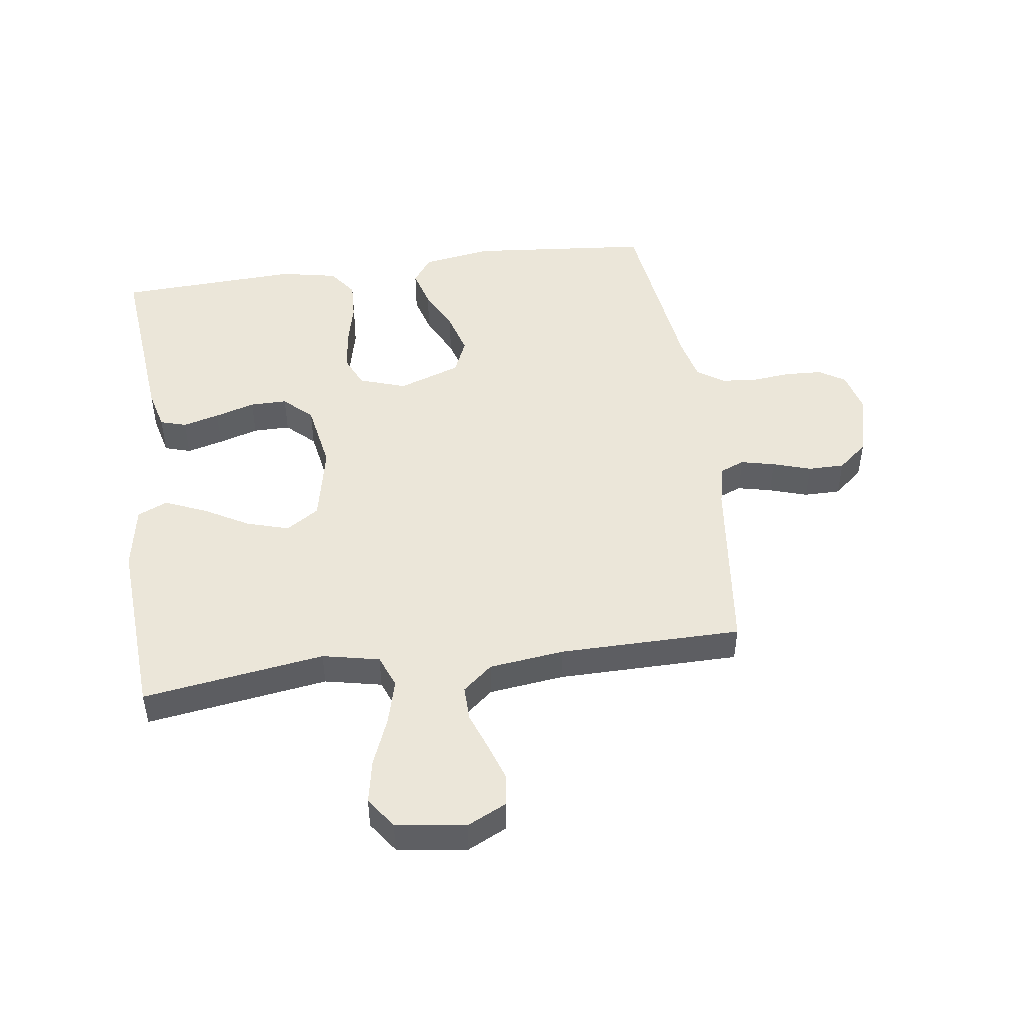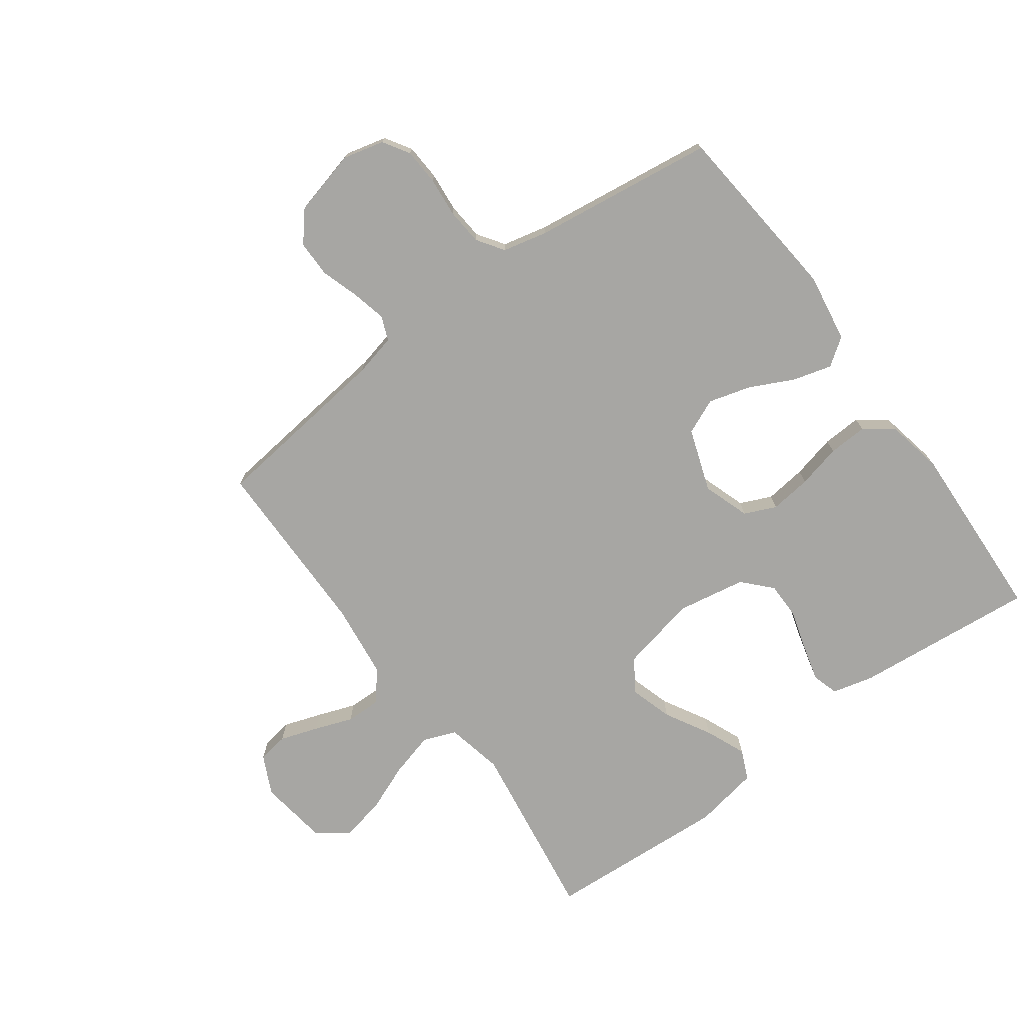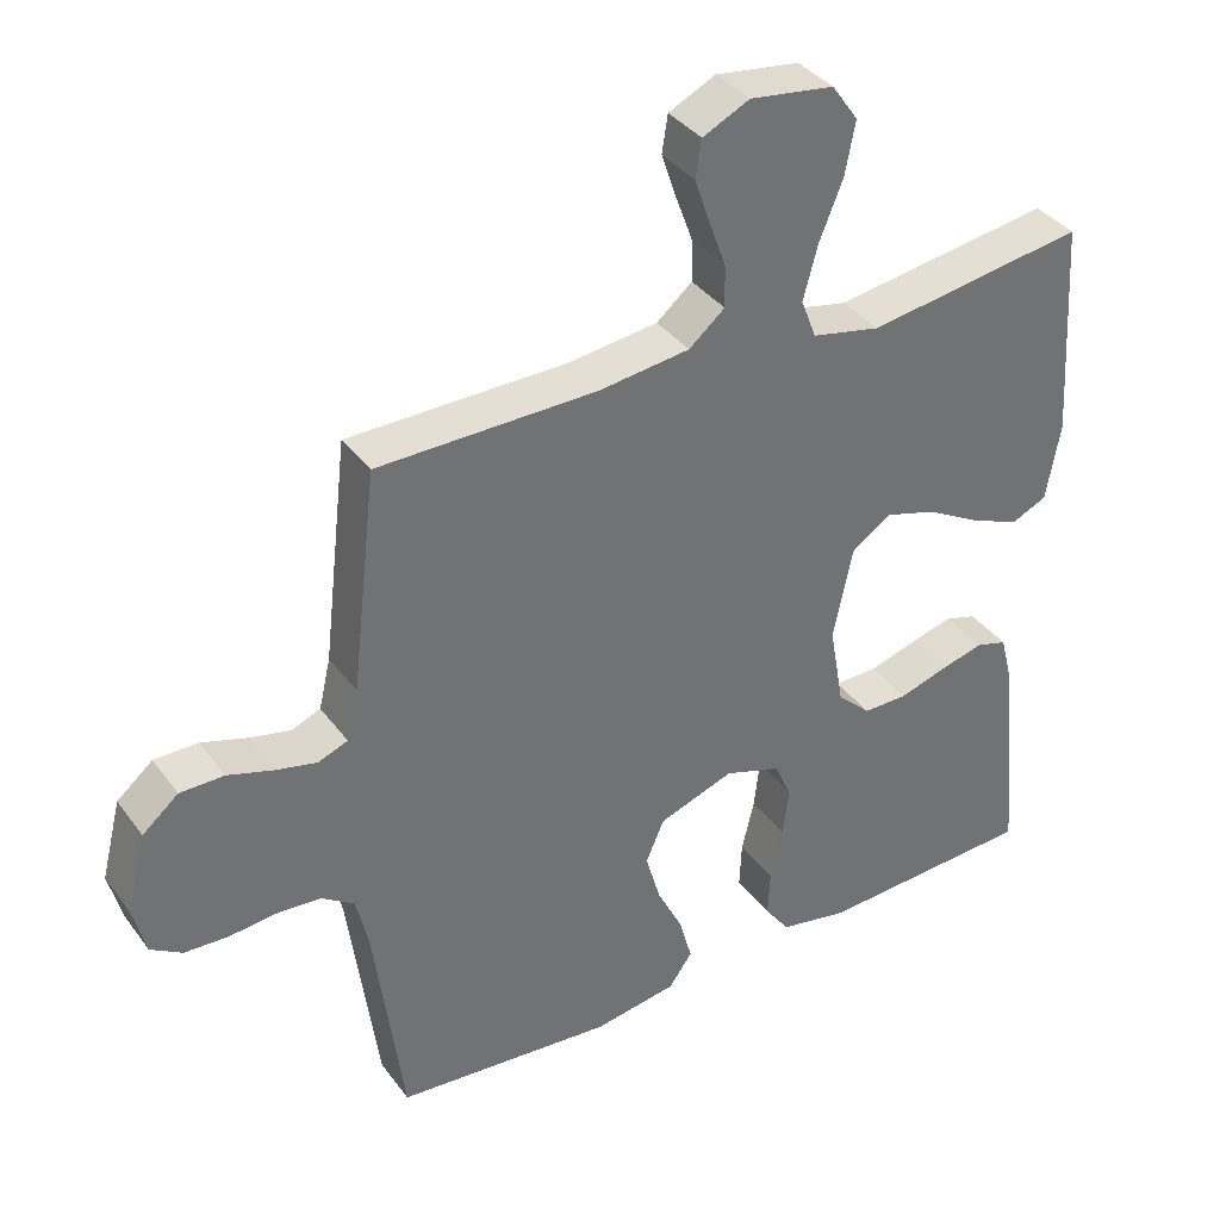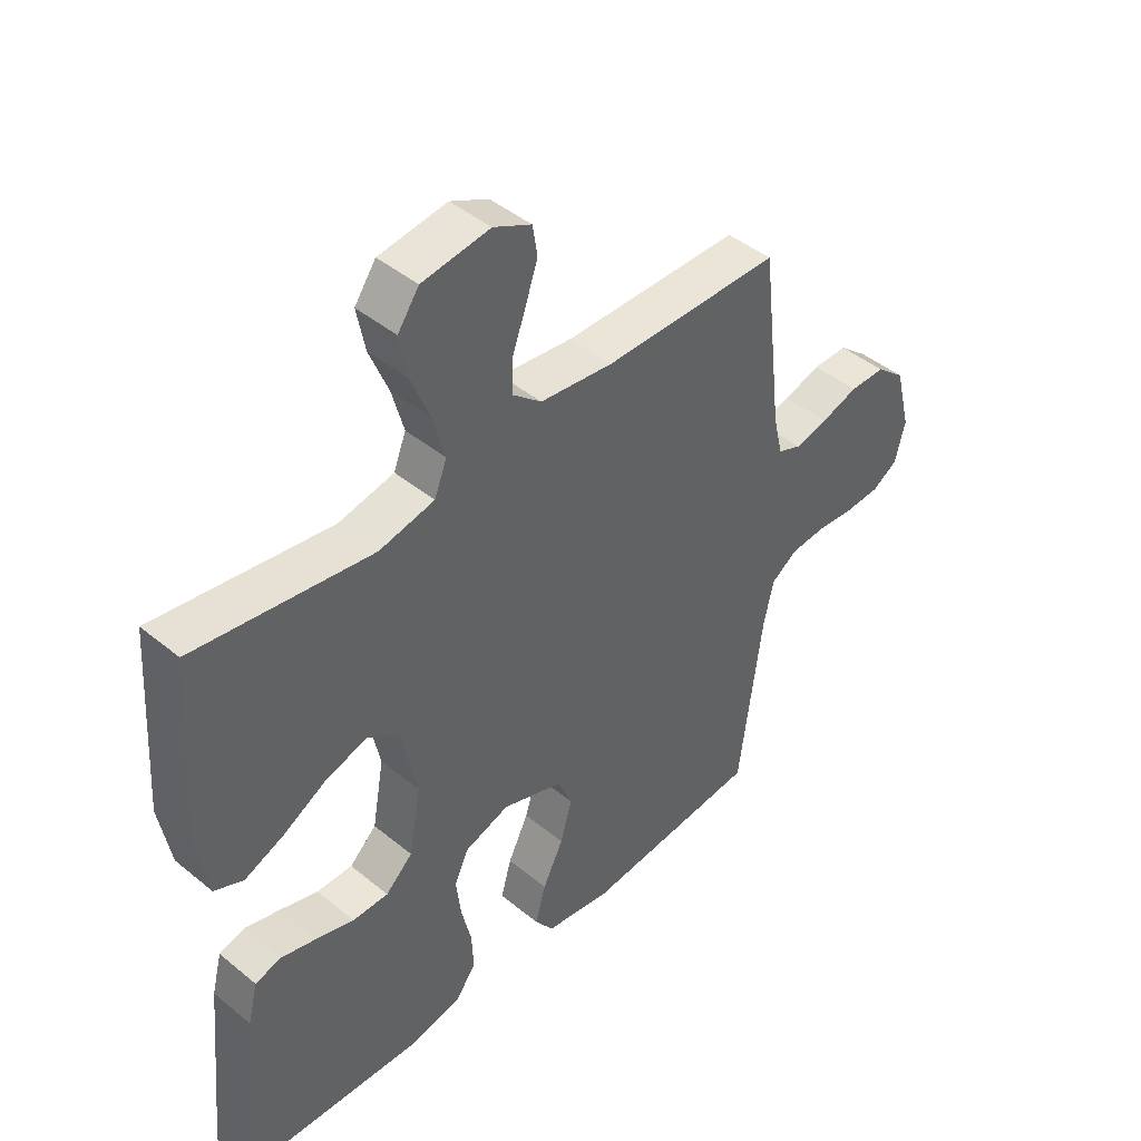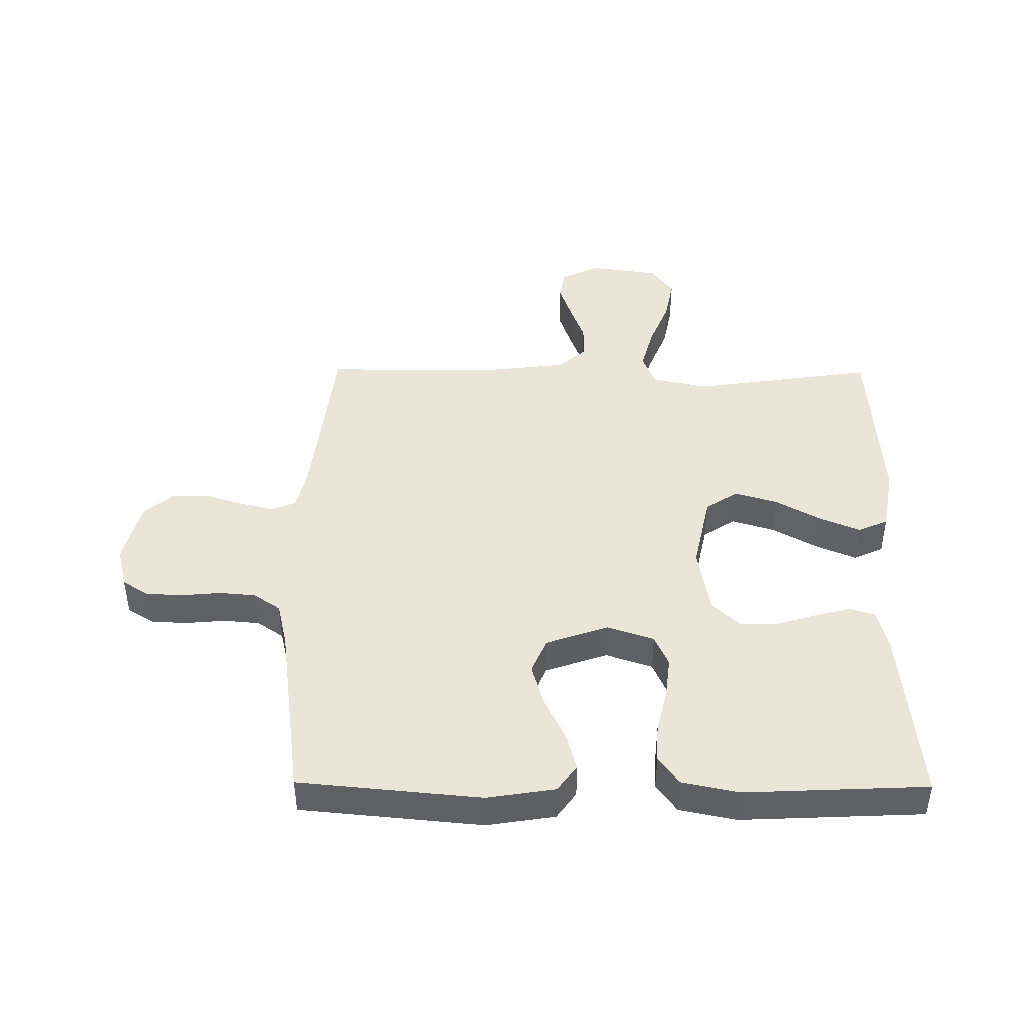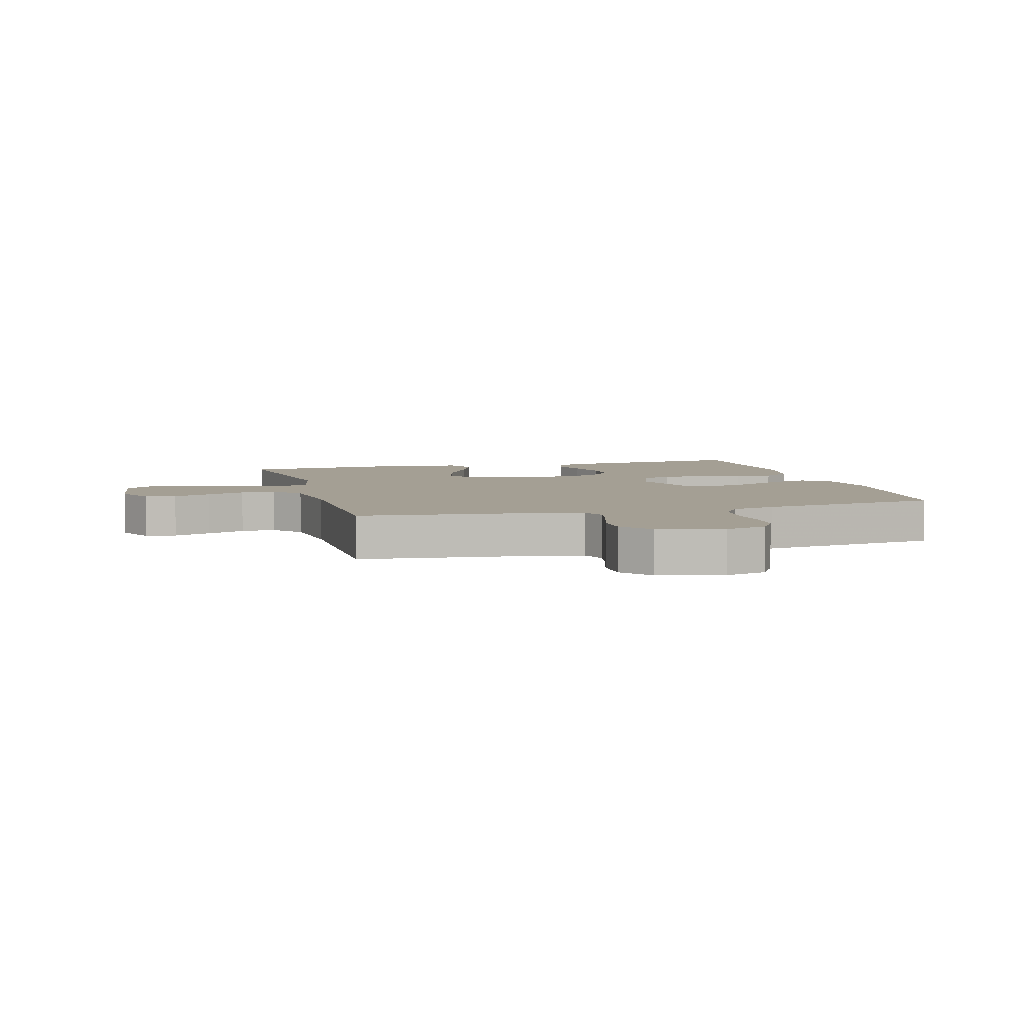
<metadata>
{"format":"obj","ext":"obj","renderer":"f3d","projection":"perspective","resolution":1024,"background":"white","views":[{"elev":48.1,"azim":-7.9,"up":"+Y"},{"elev":-74.2,"azim":126.3,"up":"+Y"},{"elev":37.0,"azim":148.0,"up":"+Z"},{"elev":44.1,"azim":-46.2,"up":"+Z"},{"elev":44.2,"azim":-179.5,"up":"+Y"},{"elev":5.6,"azim":74.5,"up":"+Y"}]}
</metadata>
<code>
v -0.5 0.07 -0.5
v -0.471 0.07 -0.2
v -0.454 0.07 -0.133
v -0.411 0.07 -0.12
v -0.351 0.07 -0.136
v -0.285 0.07 -0.156
v -0.224 0.07 -0.156
v -0.178 0.07 -0.113
v -0.158 0.07 0
v -0.185 0.07 0.127
v -0.239 0.07 0.162
v -0.309 0.07 0.141
v -0.384 0.07 0.099
v -0.451 0.07 0.071
v -0.5 0.07 0.093
v -0.519 0.07 0.2
v -0.5 0.07 0.5
v -0.2 0.07 0.456
v -0.106 0.07 0.476
v -0.085 0.07 0.53
v -0.105 0.07 0.604
v -0.137 0.07 0.683
v -0.151 0.07 0.755
v -0.115 0.07 0.806
v 0 0.07 0.822
v 0.064 0.07 0.791
v 0.072 0.07 0.74
v 0.051 0.07 0.678
v 0.028 0.07 0.615
v 0.027 0.07 0.558
v 0.076 0.07 0.517
v 0.2 0.07 0.502
v 0.5 0.07 0.5
v 0.535 0.07 0.2
v 0.551 0.07 0.131
v 0.591 0.07 0.115
v 0.647 0.07 0.128
v 0.71 0.07 0.148
v 0.77 0.07 0.148
v 0.819 0.07 0.107
v 0.846 0.07 0
v 0.829 0.07 -0.068
v 0.786 0.07 -0.095
v 0.726 0.07 -0.098
v 0.661 0.07 -0.092
v 0.601 0.07 -0.097
v 0.557 0.07 -0.127
v 0.54 0.07 -0.2
v 0.5 0.07 -0.5
v 0.2 0.07 -0.528
v 0.087 0.07 -0.51
v 0.055 0.07 -0.465
v 0.073 0.07 -0.401
v 0.108 0.07 -0.33
v 0.128 0.07 -0.26
v 0.103 0.07 -0.202
v 0 0.07 -0.166
v -0.077 0.07 -0.192
v -0.1 0.07 -0.244
v -0.092 0.07 -0.312
v -0.075 0.07 -0.384
v -0.072 0.07 -0.448
v -0.106 0.07 -0.495
v -0.2 0.07 -0.514
v -0.5 0 -0.5
v -0.471 0 -0.2
v -0.454 0 -0.133
v -0.411 0 -0.12
v -0.351 0 -0.136
v -0.285 0 -0.156
v -0.224 0 -0.156
v -0.178 0 -0.113
v -0.158 0 0
v -0.185 0 0.127
v -0.239 0 0.162
v -0.309 0 0.141
v -0.384 0 0.099
v -0.451 0 0.071
v -0.5 0 0.093
v -0.519 0 0.2
v -0.5 0 0.5
v -0.2 0 0.456
v -0.106 0 0.476
v -0.085 0 0.53
v -0.105 0 0.604
v -0.137 0 0.683
v -0.151 0 0.755
v -0.115 0 0.806
v 0 0 0.822
v 0.064 0 0.791
v 0.072 0 0.74
v 0.051 0 0.678
v 0.028 0 0.615
v 0.027 0 0.558
v 0.076 0 0.517
v 0.2 0 0.502
v 0.5 0 0.5
v 0.535 0 0.2
v 0.551 0 0.131
v 0.591 0 0.115
v 0.647 0 0.128
v 0.71 0 0.148
v 0.77 0 0.148
v 0.819 0 0.107
v 0.846 0 0
v 0.829 0 -0.068
v 0.786 0 -0.095
v 0.726 0 -0.098
v 0.661 0 -0.092
v 0.601 0 -0.097
v 0.557 0 -0.127
v 0.54 0 -0.2
v 0.5 0 -0.5
v 0.2 0 -0.528
v 0.087 0 -0.51
v 0.055 0 -0.465
v 0.073 0 -0.401
v 0.108 0 -0.33
v 0.128 0 -0.26
v 0.103 0 -0.202
v 0 0 -0.166
v -0.077 0 -0.192
v -0.1 0 -0.244
v -0.092 0 -0.312
v -0.075 0 -0.384
v -0.072 0 -0.448
v -0.106 0 -0.495
v -0.2 0 -0.514
f 4 5 6
f 3 4 6
f 2 3 6
f 1 2 6
f 64 1 6
f 63 64 6
f 62 63 6
f 61 62 6
f 60 61 6
f 59 60 6 7
f 58 59 7 8
f 57 58 8 9
f 56 57 9 10
f 52 53 54
f 51 52 54
f 50 51 54
f 49 50 54
f 48 49 54
f 47 48 54 55
f 46 47 55 56
f 43 44 45
f 42 43 45
f 41 42 45
f 40 41 45
f 39 40 45
f 38 39 45
f 37 38 45
f 36 37 45 46
f 46 56 10
f 36 46 10
f 35 36 10
f 32 33 34
f 35 10 11
f 34 35 11
f 32 34 11
f 31 32 11
f 27 28 29
f 26 27 29
f 25 26 29
f 24 25 29
f 23 24 29
f 22 23 29
f 21 22 29
f 20 21 29 30
f 19 20 30 31
f 16 17 18
f 15 16 18
f 14 15 18
f 13 14 18
f 12 13 18
f 12 18 19
f 11 12 19 31
f 70 69 68
f 70 68 67
f 70 67 66
f 70 66 65
f 70 65 128
f 70 128 127
f 70 127 126
f 70 126 125
f 70 125 124
f 71 70 124 123
f 72 71 123 122
f 73 72 122 121
f 74 73 121 120
f 118 117 116
f 118 116 115
f 118 115 114
f 118 114 113
f 118 113 112
f 119 118 112 111
f 120 119 111 110
f 109 108 107
f 109 107 106
f 109 106 105
f 109 105 104
f 109 104 103
f 109 103 102
f 109 102 101
f 110 109 101 100
f 74 120 110
f 74 110 100
f 74 100 99
f 98 97 96
f 75 74 99
f 75 99 98
f 75 98 96
f 75 96 95
f 93 92 91
f 93 91 90
f 93 90 89
f 93 89 88
f 93 88 87
f 93 87 86
f 93 86 85
f 94 93 85 84
f 95 94 84 83
f 82 81 80
f 82 80 79
f 82 79 78
f 82 78 77
f 82 77 76
f 83 82 76
f 95 83 76 75
f 1 65 66 2
f 2 66 67 3
f 3 67 68 4
f 4 68 69 5
f 5 69 70 6
f 6 70 71 7
f 7 71 72 8
f 8 72 73 9
f 9 73 74 10
f 10 74 75 11
f 11 75 76 12
f 12 76 77 13
f 13 77 78 14
f 14 78 79 15
f 15 79 80 16
f 16 80 81 17
f 17 81 82 18
f 18 82 83 19
f 19 83 84 20
f 20 84 85 21
f 21 85 86 22
f 22 86 87 23
f 23 87 88 24
f 24 88 89 25
f 25 89 90 26
f 26 90 91 27
f 27 91 92 28
f 28 92 93 29
f 29 93 94 30
f 30 94 95 31
f 31 95 96 32
f 32 96 97 33
f 33 97 98 34
f 34 98 99 35
f 35 99 100 36
f 36 100 101 37
f 37 101 102 38
f 38 102 103 39
f 39 103 104 40
f 40 104 105 41
f 41 105 106 42
f 42 106 107 43
f 43 107 108 44
f 44 108 109 45
f 45 109 110 46
f 46 110 111 47
f 47 111 112 48
f 48 112 113 49
f 49 113 114 50
f 50 114 115 51
f 51 115 116 52
f 52 116 117 53
f 53 117 118 54
f 54 118 119 55
f 55 119 120 56
f 56 120 121 57
f 57 121 122 58
f 58 122 123 59
f 59 123 124 60
f 60 124 125 61
f 61 125 126 62
f 62 126 127 63
f 63 127 128 64
f 64 128 65 1

</code>
